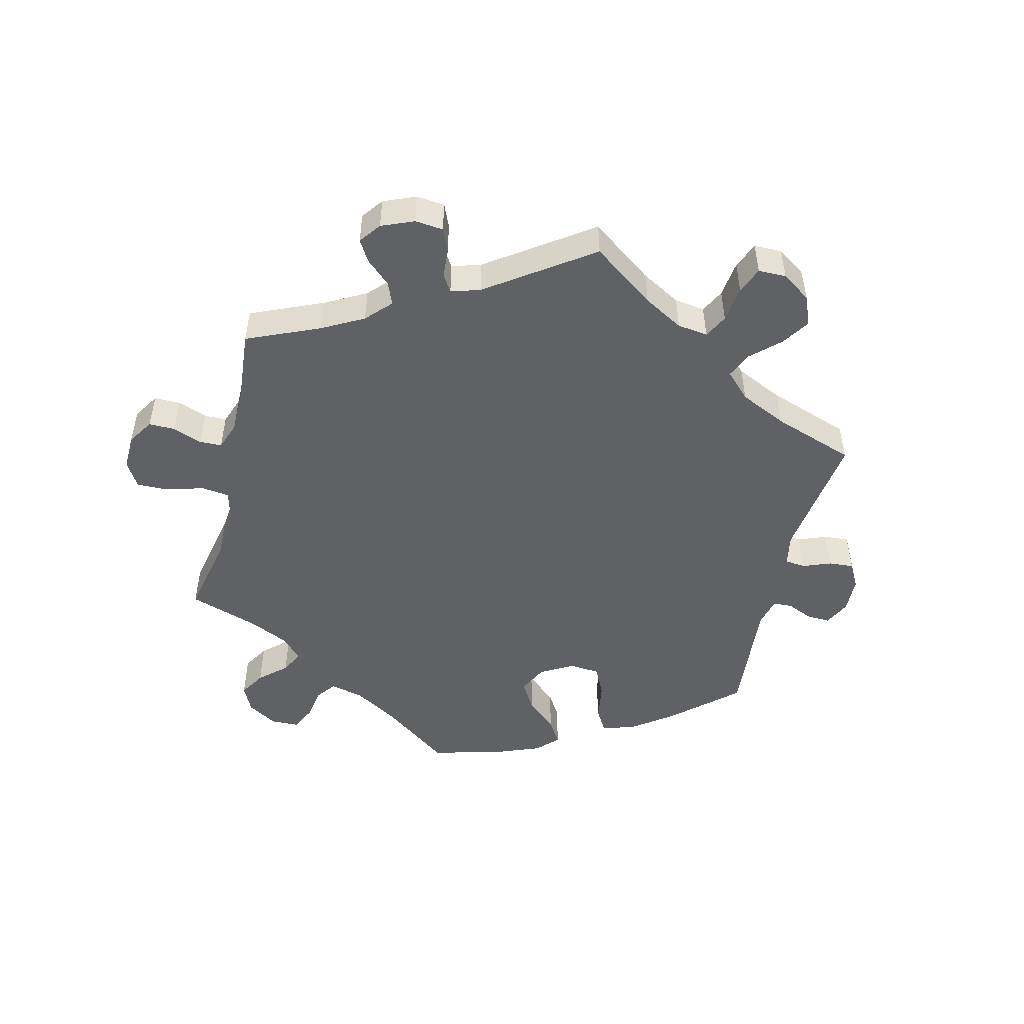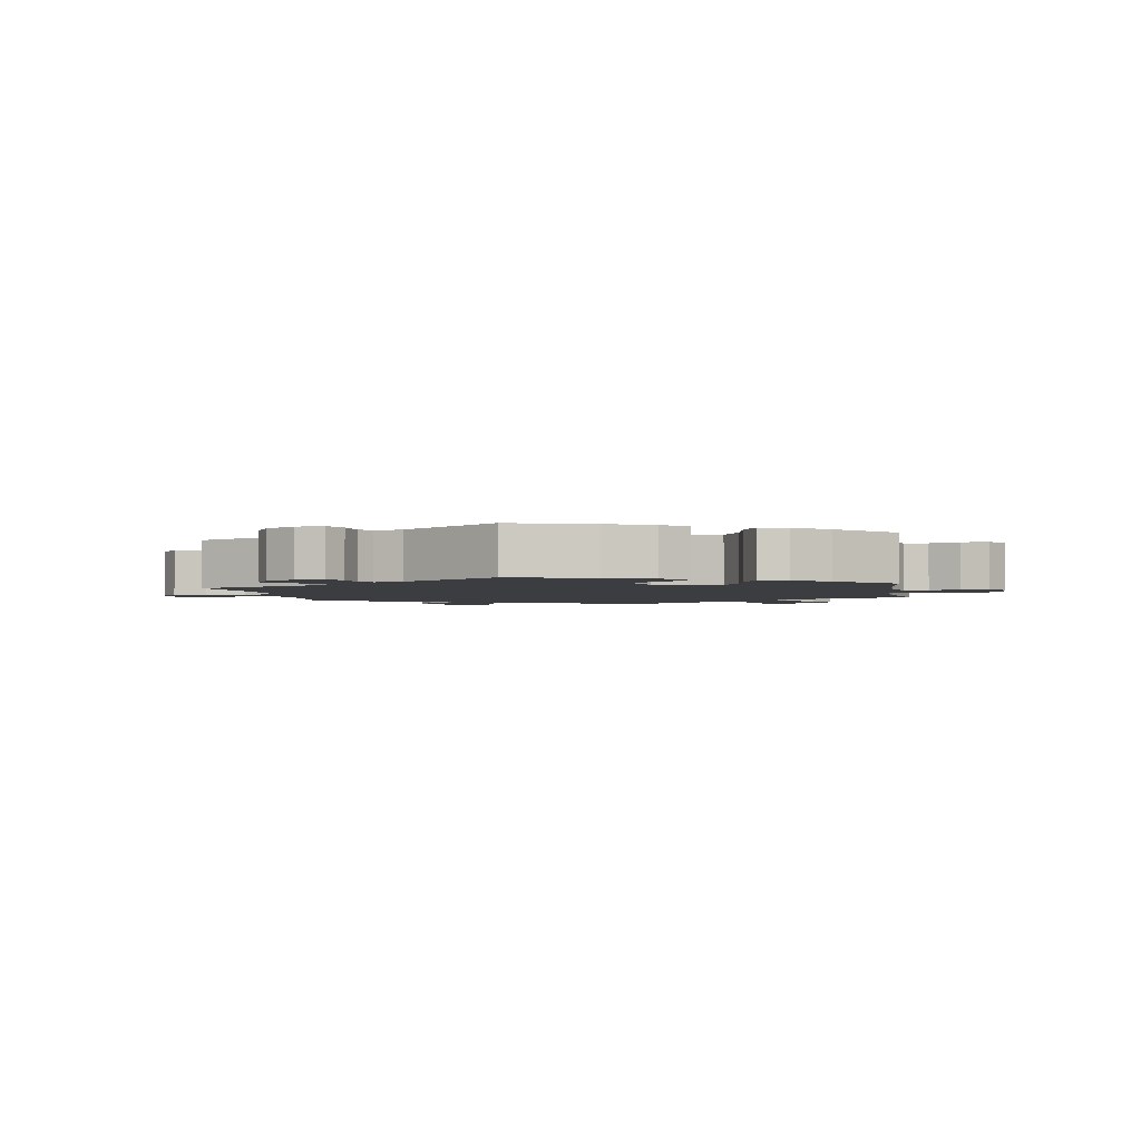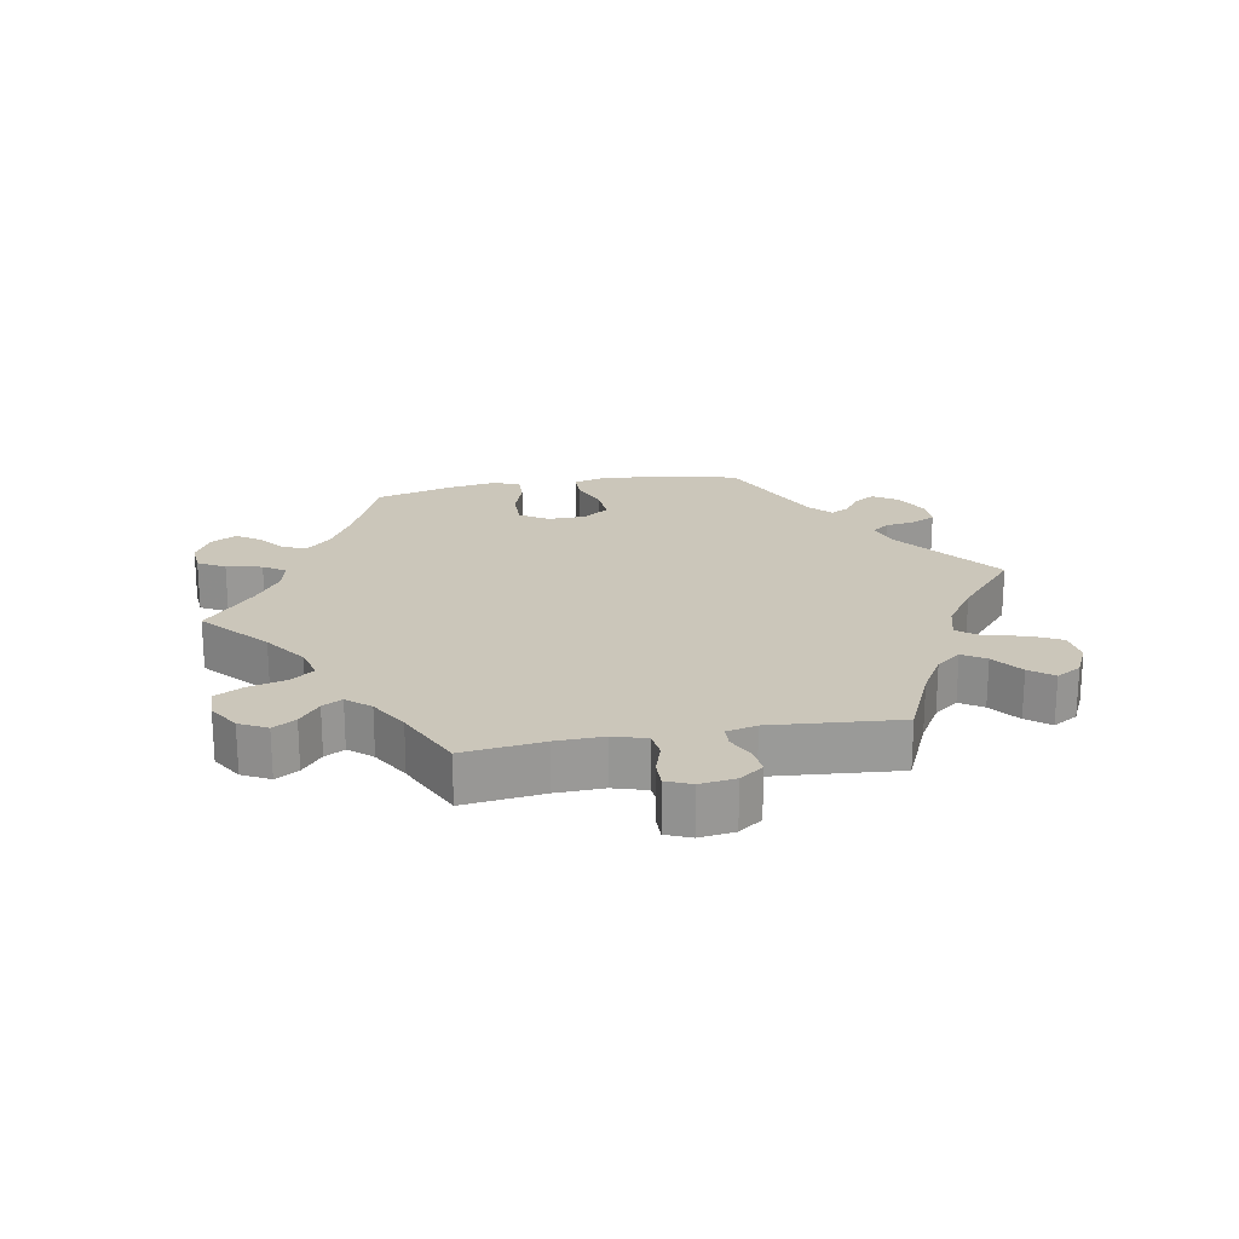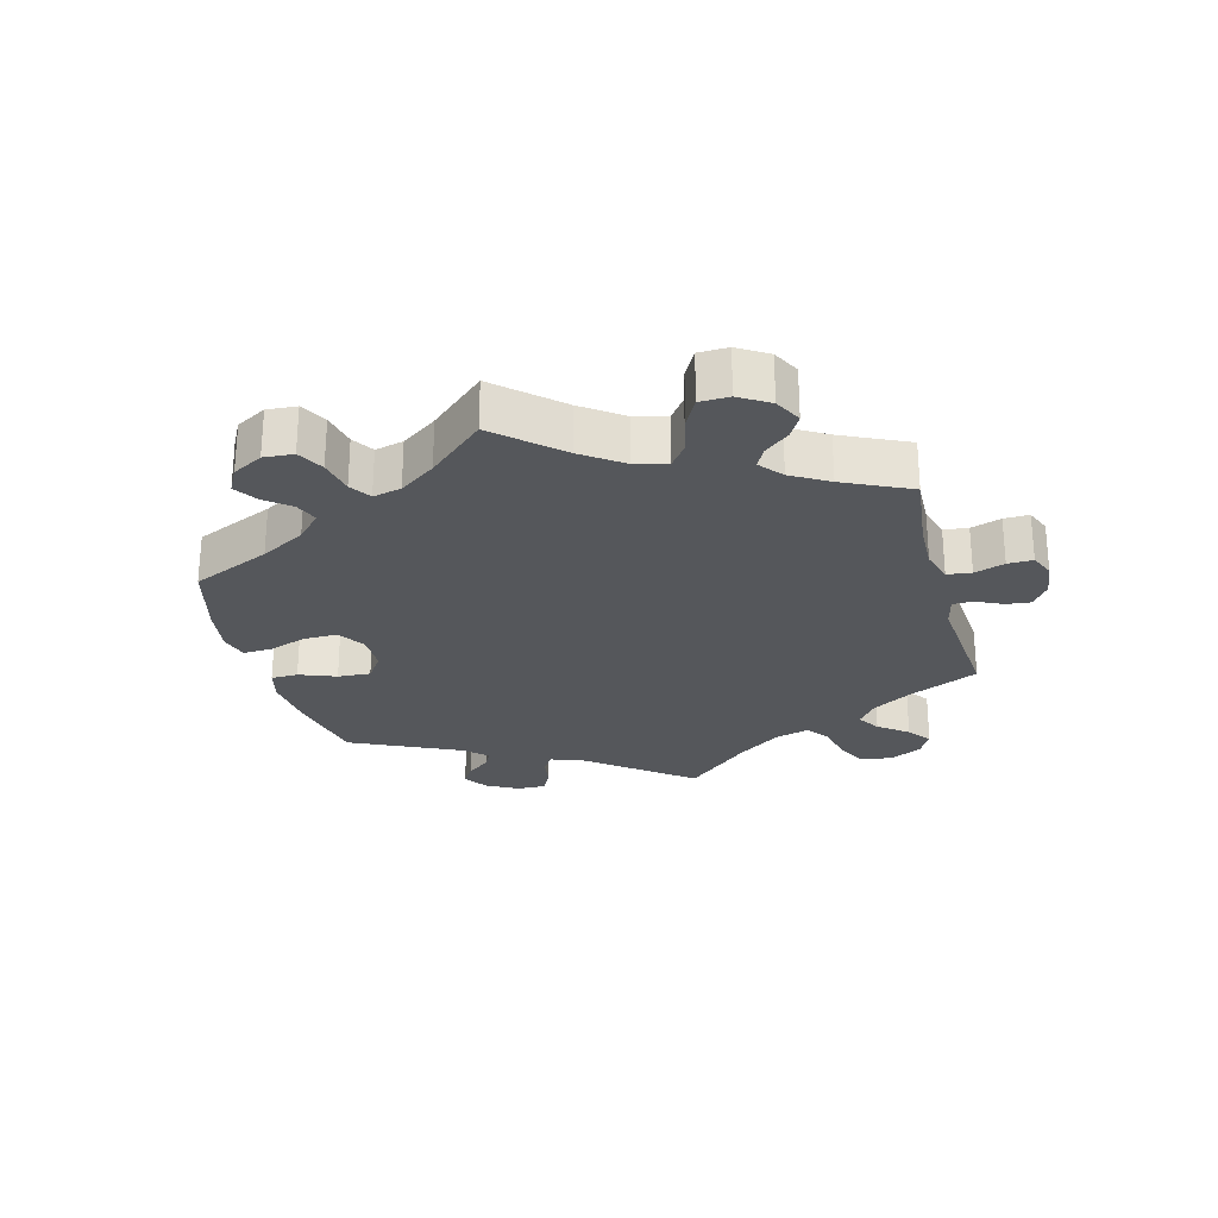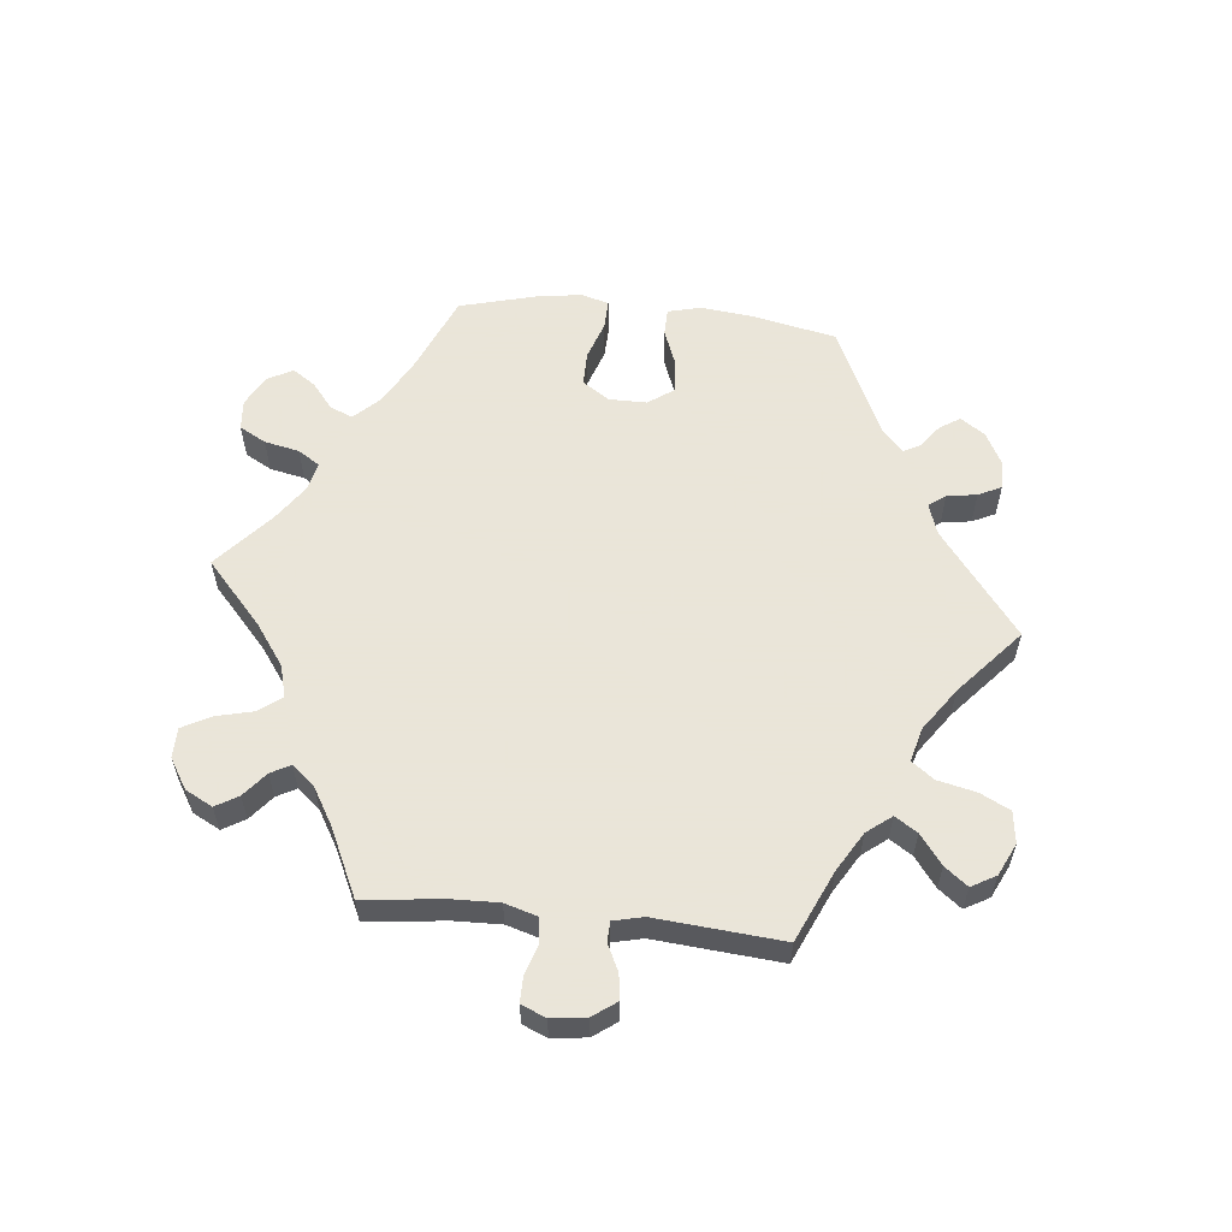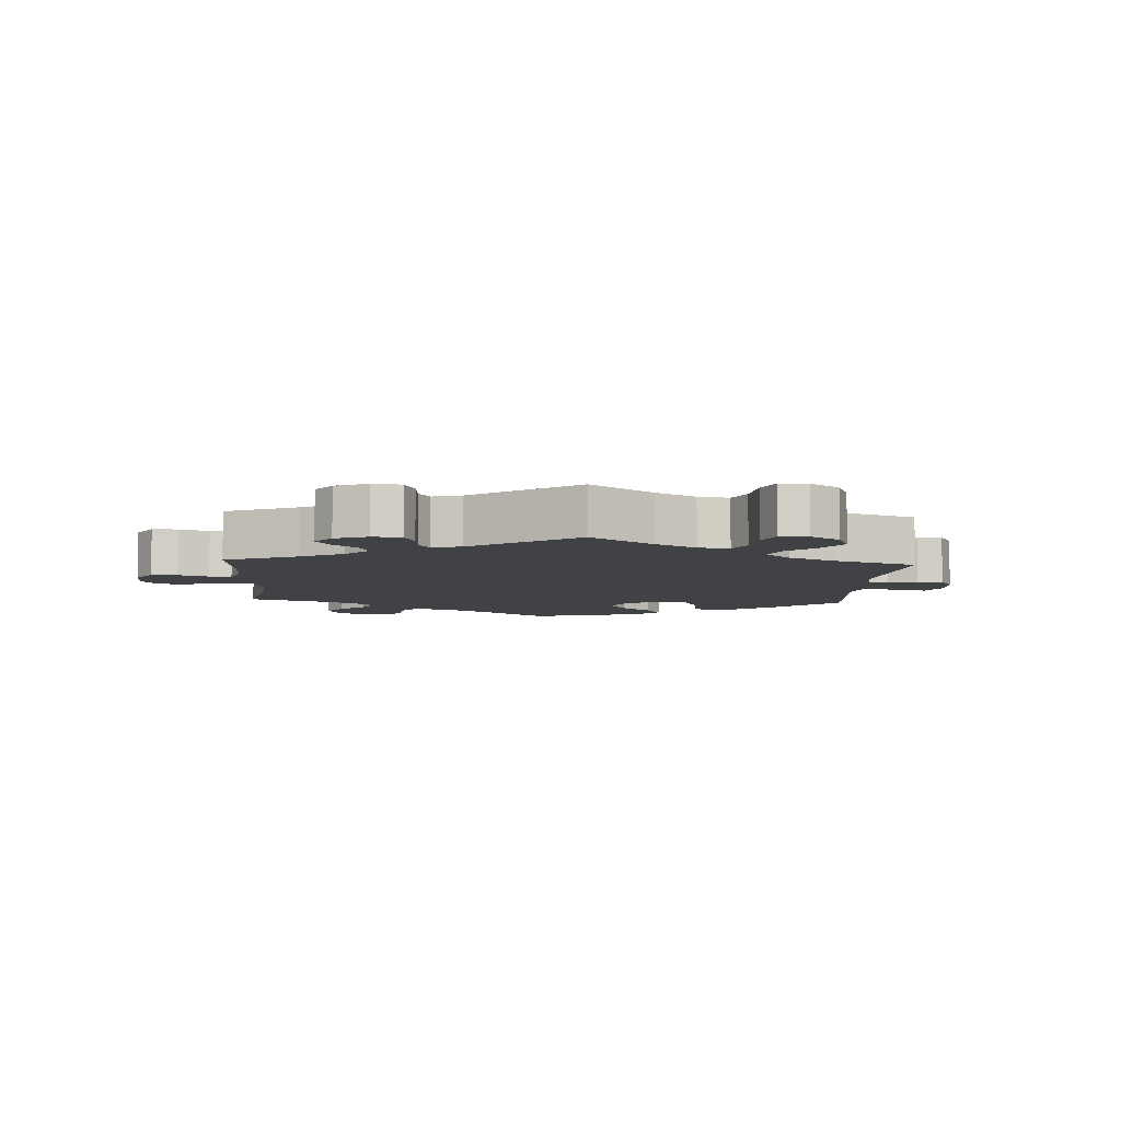
<metadata>
{"format":"obj","ext":"obj","renderer":"f3d","projection":"perspective","resolution":1024,"background":"white","views":[{"elev":-49.4,"azim":46.3,"up":"+Y"},{"elev":-2.6,"azim":-169.9,"up":"+Y"},{"elev":21.2,"azim":19.7,"up":"+Y"},{"elev":-26.6,"azim":-45.0,"up":"+Y"},{"elev":58.6,"azim":35.9,"up":"+Y"},{"elev":-6.6,"azim":56.3,"up":"+Y"}]}
</metadata>
<code>
v 0.489 0.07 0.172
v 0.49 0.07 0.102
v 0.508 0.07 0.058
v 0.549 0.07 0.06
v 0.601 0.07 0.082
v 0.645 0.07 0.088
v 0.667 0.07 0.051
v 0.663 0.07 -0.003
v 0.633 0.07 -0.042
v 0.582 0.07 -0.039
v 0.524 0.07 -0.021
v 0.482 0.07 -0.026
v 0.468 0.07 -0.078
v 0.475 0.07 -0.157
v 0.501 0.07 -0.288
v 0.316 0.07 -0.364
v 0.278 0.07 -0.397
v 0.291 0.07 -0.426
v 0.327 0.07 -0.455
v 0.349 0.07 -0.487
v 0.326 0.07 -0.525
v 0.279 0.07 -0.554
v 0.235 0.07 -0.557
v 0.218 0.07 -0.525
v 0.213 0.07 -0.482
v 0.197 0.07 -0.457
v 0.153 0.07 -0.47
v 0 0.07 -0.577
v -0.126 0.07 -0.535
v -0.198 0.07 -0.503
v -0.235 0.07 -0.467
v -0.215 0.07 -0.431
v -0.168 0.07 -0.393
v -0.14 0.07 -0.351
v -0.16 0.07 -0.308
v -0.21 0.07 -0.279
v -0.259 0.07 -0.282
v -0.285 0.07 -0.327
v -0.297 0.07 -0.388
v -0.318 0.07 -0.427
v -0.361 0.07 -0.416
v -0.415 0.07 -0.373
v -0.501 0.07 -0.288
v -0.486 0.07 -0.158
v -0.485 0.07 -0.08
v -0.5 0.07 -0.029
v -0.537 0.07 -0.024
v -0.584 0.07 -0.042
v -0.626 0.07 -0.045
v -0.649 0.07 -0.008
v -0.648 0.07 0.045
v -0.622 0.07 0.083
v -0.576 0.07 0.082
v -0.524 0.07 0.065
v -0.485 0.07 0.067
v -0.472 0.07 0.11
v -0.478 0.07 0.177
v -0.501 0.07 0.289
v -0.379 0.07 0.329
v -0.309 0.07 0.361
v -0.273 0.07 0.397
v -0.29 0.07 0.437
v -0.333 0.07 0.478
v -0.359 0.07 0.52
v -0.337 0.07 0.56
v -0.289 0.07 0.586
v -0.242 0.07 0.584
v -0.222 0.07 0.549
v -0.214 0.07 0.501
v -0.196 0.07 0.472
v -0.151 0.07 0.48
v -0.093 0.07 0.513
v 0 0.07 0.578
v 0.098 0.07 0.505
v 0.16 0.07 0.467
v 0.211 0.07 0.455
v 0.234 0.07 0.485
v 0.244 0.07 0.533
v 0.263 0.07 0.567
v 0.304 0.07 0.562
v 0.347 0.07 0.529
v 0.365 0.07 0.489
v 0.342 0.07 0.458
v 0.304 0.07 0.432
v 0.29 0.07 0.405
v 0.324 0.07 0.373
v 0.501 0.07 0.29
v 0.489 0 0.172
v 0.49 0 0.102
v 0.508 0 0.058
v 0.549 0 0.06
v 0.601 0 0.082
v 0.645 0 0.088
v 0.667 0 0.051
v 0.663 0 -0.003
v 0.633 0 -0.042
v 0.582 0 -0.039
v 0.524 0 -0.021
v 0.482 0 -0.026
v 0.468 0 -0.078
v 0.475 0 -0.157
v 0.501 0 -0.288
v 0.316 0 -0.364
v 0.278 0 -0.397
v 0.291 0 -0.426
v 0.327 0 -0.455
v 0.349 0 -0.487
v 0.326 0 -0.525
v 0.279 0 -0.554
v 0.235 0 -0.557
v 0.218 0 -0.525
v 0.213 0 -0.482
v 0.197 0 -0.457
v 0.153 0 -0.47
v 0 0 -0.577
v -0.126 0 -0.535
v -0.198 0 -0.503
v -0.235 0 -0.467
v -0.215 0 -0.431
v -0.168 0 -0.393
v -0.14 0 -0.351
v -0.16 0 -0.308
v -0.21 0 -0.279
v -0.259 0 -0.282
v -0.285 0 -0.327
v -0.297 0 -0.388
v -0.318 0 -0.427
v -0.361 0 -0.416
v -0.415 0 -0.373
v -0.501 0 -0.288
v -0.486 0 -0.158
v -0.485 0 -0.08
v -0.5 0 -0.029
v -0.537 0 -0.024
v -0.584 0 -0.042
v -0.626 0 -0.045
v -0.649 0 -0.008
v -0.648 0 0.045
v -0.622 0 0.083
v -0.576 0 0.082
v -0.524 0 0.065
v -0.485 0 0.067
v -0.472 0 0.11
v -0.478 0 0.177
v -0.501 0 0.289
v -0.379 0 0.329
v -0.309 0 0.361
v -0.273 0 0.397
v -0.29 0 0.437
v -0.333 0 0.478
v -0.359 0 0.52
v -0.337 0 0.56
v -0.289 0 0.586
v -0.242 0 0.584
v -0.222 0 0.549
v -0.214 0 0.501
v -0.196 0 0.472
v -0.151 0 0.48
v -0.093 0 0.513
v 0 0 0.578
v 0.098 0 0.505
v 0.16 0 0.467
v 0.211 0 0.455
v 0.234 0 0.485
v 0.244 0 0.533
v 0.263 0 0.567
v 0.304 0 0.562
v 0.347 0 0.529
v 0.365 0 0.489
v 0.342 0 0.458
v 0.304 0 0.432
v 0.29 0 0.405
v 0.324 0 0.373
v 0.501 0 0.29
f 86 87 1
f 85 86 1 2
f 81 82 83 84
f 81 84 85
f 80 81 85
f 77 78 79 80
f 76 77 80 85
f 75 76 85 2
f 72 73 74
f 71 72 74 75
f 70 71 75 2
f 66 67 68 69
f 66 69 70
f 65 66 70
f 62 63 64 65
f 61 62 65 70
f 60 61 70 2
f 57 58 59
f 56 57 59 60
f 55 56 60 2
f 51 52 53 54
f 47 48 49 50
f 46 47 50 51
f 41 42 43 44
f 41 44 45
f 38 39 40 41
f 37 38 41 45
f 36 37 45 46
f 30 31 32 33
f 30 33 34
f 27 28 29 30
f 26 27 30 34
f 22 23 24 25
f 22 25 26
f 21 22 26
f 18 19 20 21
f 17 18 21 26
f 16 17 26 34
f 14 15 16 34
f 8 9 10 11
f 8 11 12
f 7 8 12
f 4 5 6 7
f 3 4 7 12
f 2 3 12
f 55 2 12 13
f 46 51 54 55
f 35 36 46 55
f 13 14 34 35
f 13 35 55
f 88 174 173
f 89 88 173 172
f 171 170 169 168
f 172 171 168
f 172 168 167
f 167 166 165 164
f 172 167 164 163
f 89 172 163 162
f 161 160 159
f 162 161 159 158
f 89 162 158 157
f 156 155 154 153
f 157 156 153
f 157 153 152
f 152 151 150 149
f 157 152 149 148
f 89 157 148 147
f 146 145 144
f 147 146 144 143
f 89 147 143 142
f 141 140 139 138
f 137 136 135 134
f 138 137 134 133
f 131 130 129 128
f 132 131 128
f 128 127 126 125
f 132 128 125 124
f 133 132 124 123
f 120 119 118 117
f 121 120 117
f 117 116 115 114
f 121 117 114 113
f 112 111 110 109
f 113 112 109
f 113 109 108
f 108 107 106 105
f 113 108 105 104
f 121 113 104 103
f 121 103 102 101
f 98 97 96 95
f 99 98 95
f 99 95 94
f 94 93 92 91
f 99 94 91 90
f 99 90 89
f 100 99 89 142
f 142 141 138 133
f 142 133 123 122
f 122 121 101 100
f 142 122 100
f 1 88 89 2
f 2 89 90 3
f 3 90 91 4
f 4 91 92 5
f 5 92 93 6
f 6 93 94 7
f 7 94 95 8
f 8 95 96 9
f 9 96 97 10
f 10 97 98 11
f 11 98 99 12
f 12 99 100 13
f 13 100 101 14
f 14 101 102 15
f 15 102 103 16
f 16 103 104 17
f 17 104 105 18
f 18 105 106 19
f 19 106 107 20
f 20 107 108 21
f 21 108 109 22
f 22 109 110 23
f 23 110 111 24
f 24 111 112 25
f 25 112 113 26
f 26 113 114 27
f 27 114 115 28
f 28 115 116 29
f 29 116 117 30
f 30 117 118 31
f 31 118 119 32
f 32 119 120 33
f 33 120 121 34
f 34 121 122 35
f 35 122 123 36
f 36 123 124 37
f 37 124 125 38
f 38 125 126 39
f 39 126 127 40
f 40 127 128 41
f 41 128 129 42
f 42 129 130 43
f 43 130 131 44
f 44 131 132 45
f 45 132 133 46
f 46 133 134 47
f 47 134 135 48
f 48 135 136 49
f 49 136 137 50
f 50 137 138 51
f 51 138 139 52
f 52 139 140 53
f 53 140 141 54
f 54 141 142 55
f 55 142 143 56
f 56 143 144 57
f 57 144 145 58
f 58 145 146 59
f 59 146 147 60
f 60 147 148 61
f 61 148 149 62
f 62 149 150 63
f 63 150 151 64
f 64 151 152 65
f 65 152 153 66
f 66 153 154 67
f 67 154 155 68
f 68 155 156 69
f 69 156 157 70
f 70 157 158 71
f 71 158 159 72
f 72 159 160 73
f 73 160 161 74
f 74 161 162 75
f 75 162 163 76
f 76 163 164 77
f 77 164 165 78
f 78 165 166 79
f 79 166 167 80
f 80 167 168 81
f 81 168 169 82
f 82 169 170 83
f 83 170 171 84
f 84 171 172 85
f 85 172 173 86
f 86 173 174 87
f 87 174 88 1

</code>
